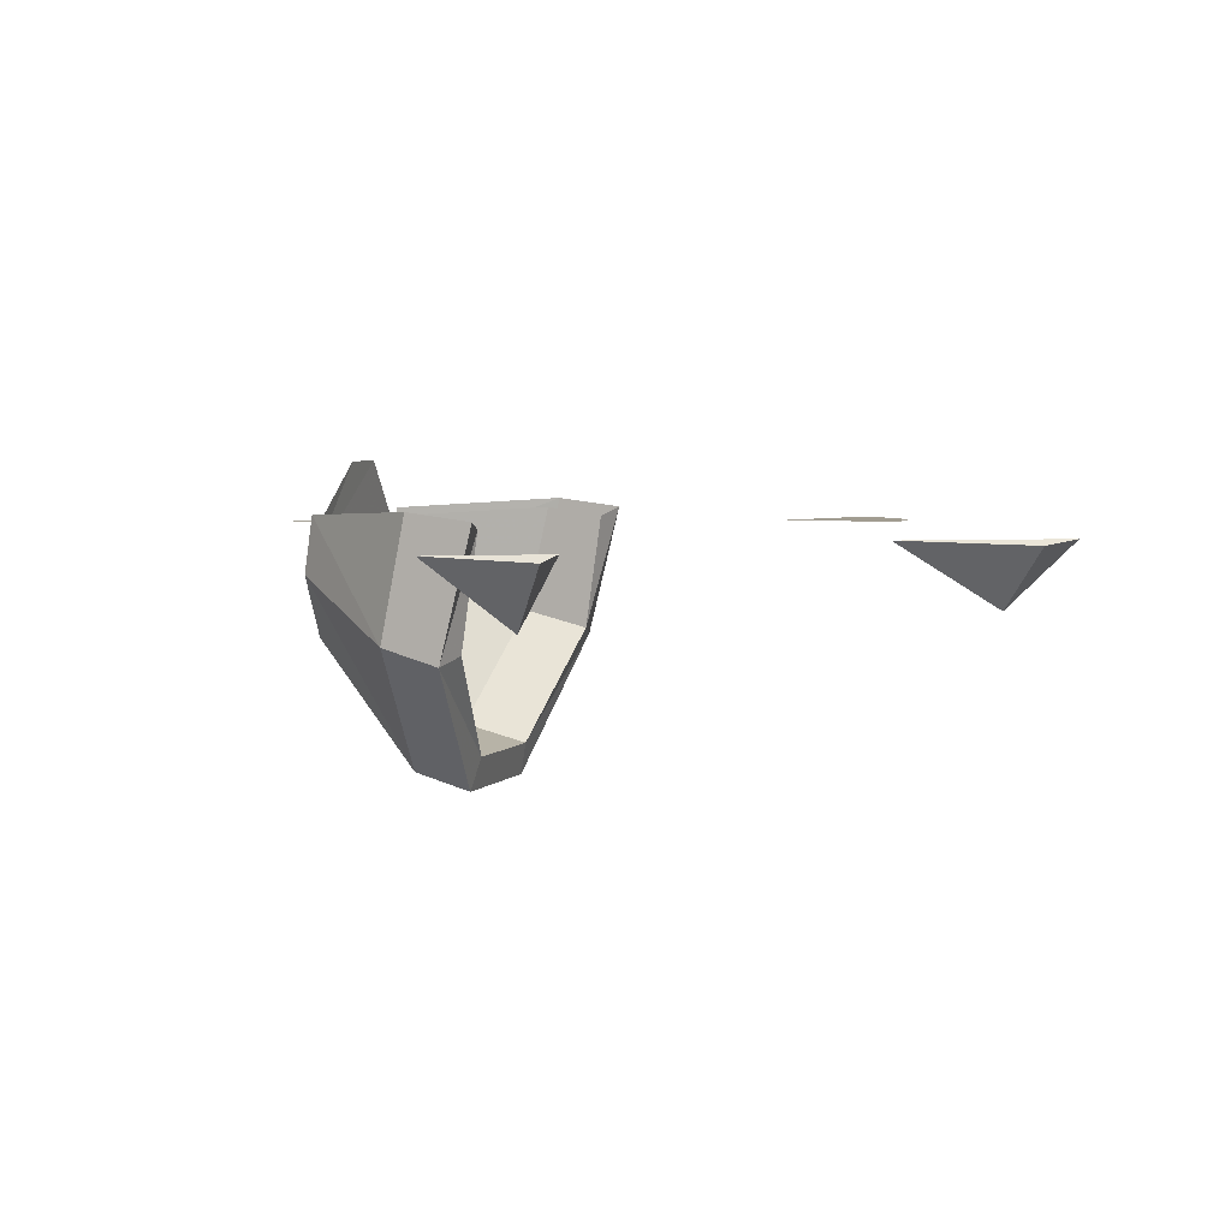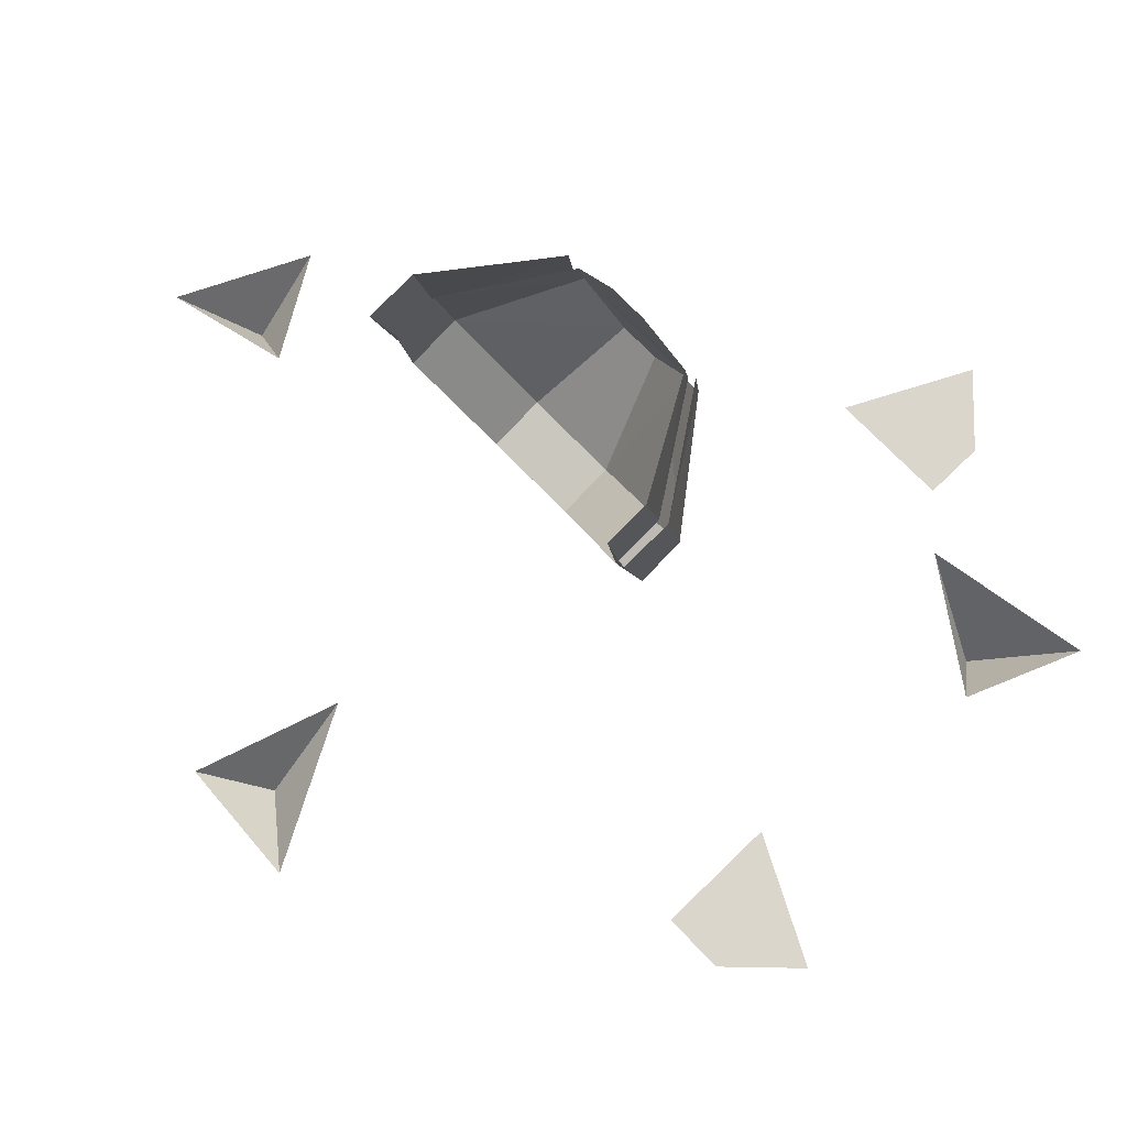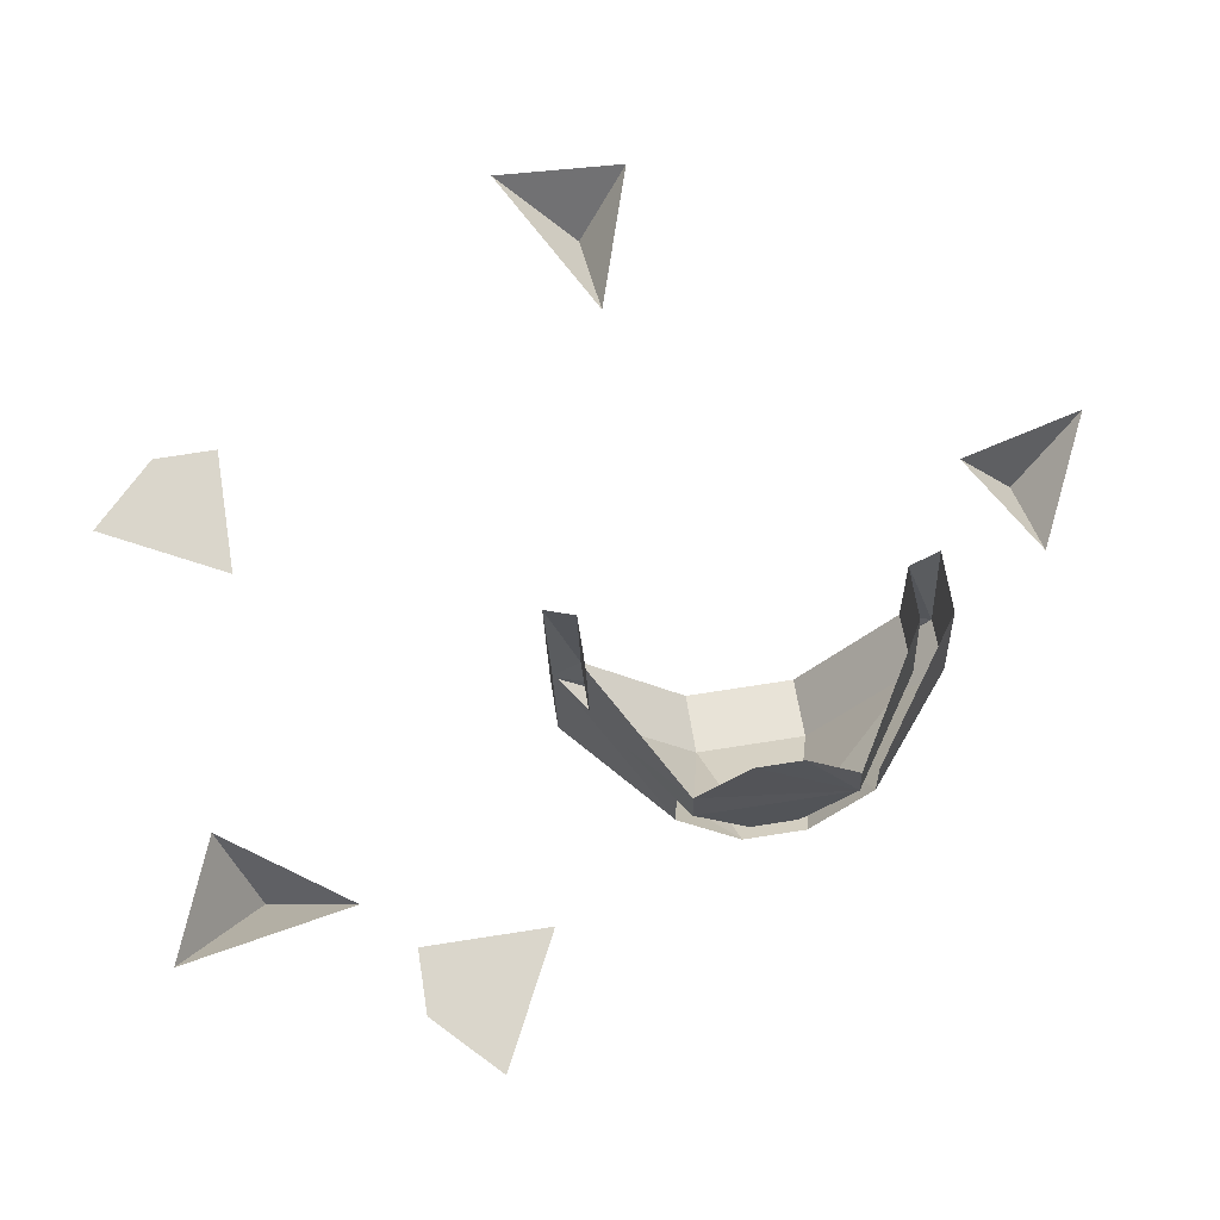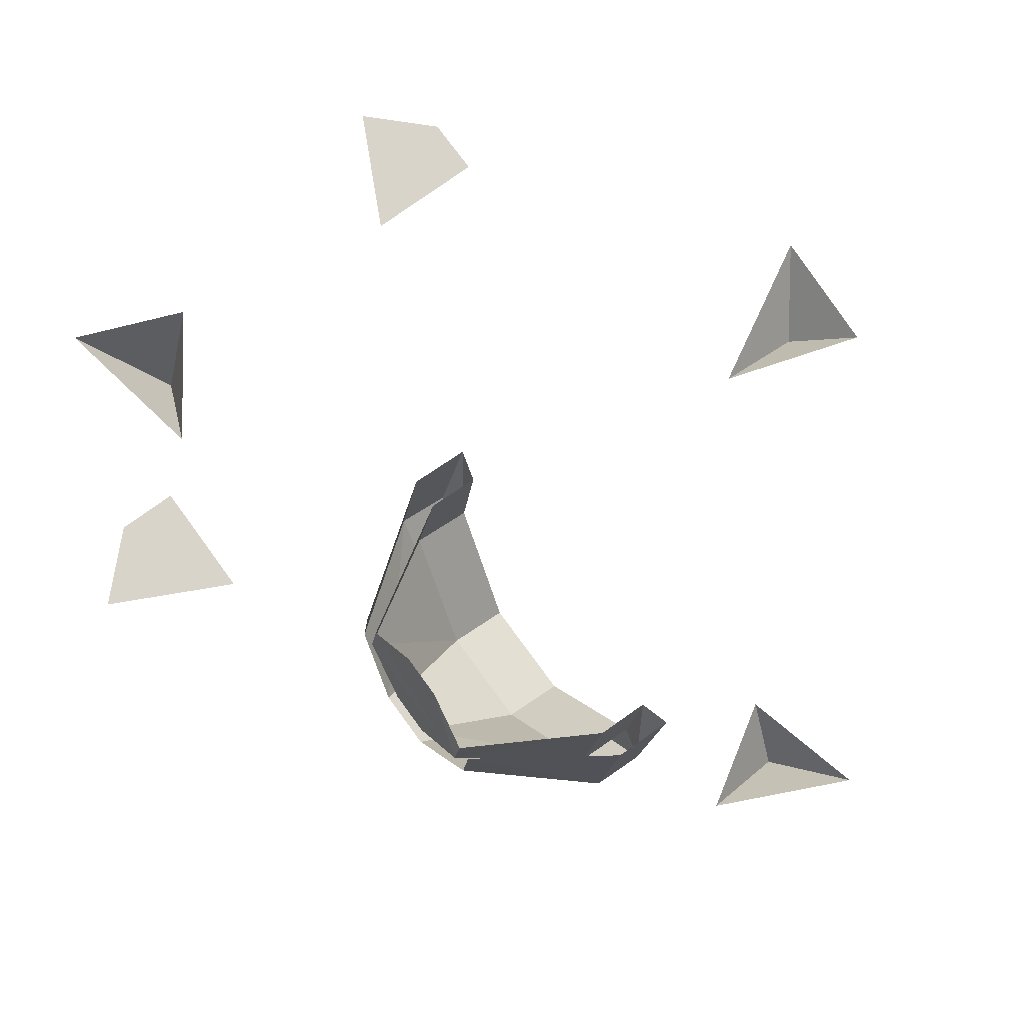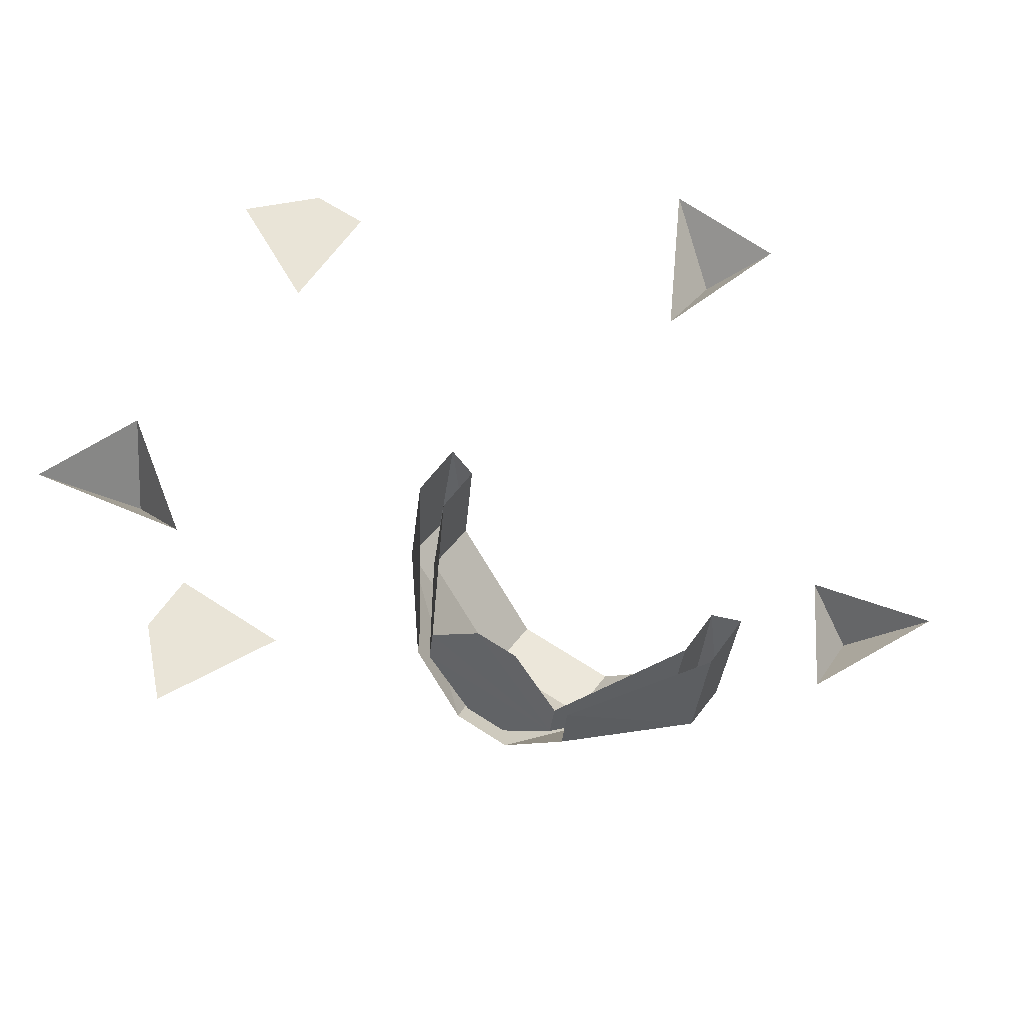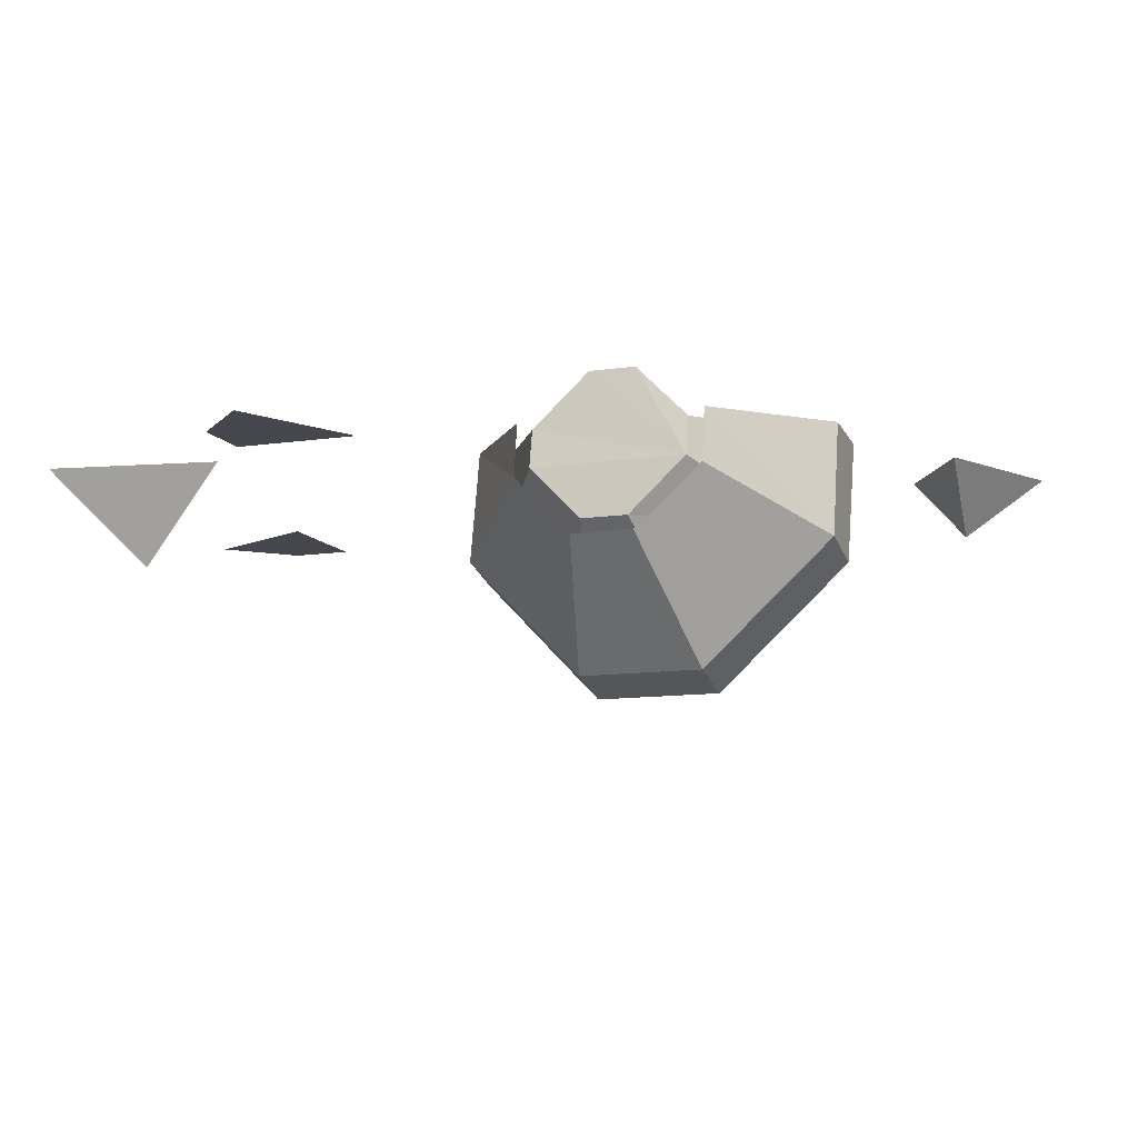
<metadata>
{"format":"obj","ext":"obj","renderer":"f3d","projection":"perspective","resolution":1024,"background":"white","views":[{"elev":4.5,"azim":19.5,"up":"+Y"},{"elev":73.6,"azim":136.0,"up":"+Y"},{"elev":73.8,"azim":-98.8,"up":"+Y"},{"elev":75.1,"azim":-36.1,"up":"+Y"},{"elev":61.1,"azim":-55.9,"up":"+Y"},{"elev":-10.9,"azim":-69.5,"up":"+Y"}]}
</metadata>
<code>
v -0.02344 -0.1016 0.25
v -0.04688 -0.2266 0.125
v -0.03906 -0.1953 0.1172
v -0.01562 -0.09375 0.2188
v 0 0.01562 0.2188
v 0.007812 0.02344 0.25
v -0.05469 0.03125 0.25
v -0.07812 -0.08594 0.25
v -0.1016 -0.2109 0.125
v -0.04688 -0.2266 0
v -0.03906 -0.1953 0.007812
v -0.1016 -0.1797 0.007812
v -0.1016 -0.1797 0.1172
v -0.07812 -0.07812 0.2188
v -0.05469 0.02344 0.2188
v -0.1953 -0.02344 0.1406
v -0.1875 0.01562 0.1406
v -0.1797 0.07031 0.08594
v -0.1797 0.07031 0.03906
v -0.1875 0.01562 -0.01562
v -0.1953 -0.02344 -0.01562
v -0.07812 -0.07812 -0.09375
v -0.05469 0.02344 -0.09375
v -0.01562 -0.09375 -0.09375
v 0 0.01562 -0.09375
v 0.007812 0.02344 -0.125
v -0.02344 -0.1016 -0.125
v -0.07812 -0.08594 -0.125
v -0.05469 0.03125 -0.125
v -0.1953 -0.03125 -0.03125
v -0.1875 0.02344 -0.03125
v -0.2031 -0.07812 0.03906
v -0.2031 -0.07812 0.08594
v -0.1953 -0.03125 0.1562
v -0.2109 -0.09375 0.09375
v -0.1875 0.02344 0.1562
v -0.2109 -0.09375 0.03125
v -0.1016 -0.2109 0
v -0.2656 0 -0.5
v -0.1484 0 -0.4531
v -0.2031 -0.09375 -0.4219
v -0.2344 0 -0.3281
v -0.3438 0 -0.2812
v -0.2812 0 -0.2812
v -0.2812 0 -0.1562
v -0.4062 0 -0.2188
v 0.4609 0 -0.1094
v 0.4531 0 0.02344
v 0.4062 -0.0625 -0.03125
v 0.3047 0 -0.02344
v 0.2188 0 -0.4688
v 0.2188 0 -0.4062
v 0.09375 0 -0.4062
v 0.1562 0 -0.5312
v 0 0 0.3516
v 0.1016 0 0.2891
v 0.08594 -0.0625 0.3438
v 0.1328 0 0.4141
f 1 2 3
f 1 3 4
f 1 4 5
f 1 5 6
f 1 6 7
f 1 7 8
f 1 8 2
f 2 8 9
f 2 9 10
f 2 10 3
f 3 10 11
f 25 24 26
f 26 24 27
f 26 27 28
f 26 28 29
f 29 28 30
f 29 30 31
f 11 10 27
f 11 27 24
f 34 35 9
f 34 9 8
f 34 8 36
f 36 8 7
f 35 37 38
f 35 38 9
f 9 38 10
f 10 38 27
f 27 38 28
f 28 38 37
f 28 37 30
f 3 11 12
f 3 12 13
f 3 13 4
f 4 13 14
f 4 14 5
f 5 14 15
f 15 14 16
f 15 16 17
f 17 16 18
f 18 16 19
f 19 16 20
f 20 16 21
f 20 21 22
f 20 22 23
f 23 22 24
f 23 24 25
f 11 24 22
f 11 22 12
f 12 22 21
f 12 21 32
f 12 32 13
f 13 32 33
f 13 33 14
f 14 33 16
f 16 33 32
f 16 32 21
f 39 40 41
f 39 41 42
f 42 41 40
f 47 48 49
f 47 49 50
f 50 49 48
f 55 56 57
f 55 57 58
f 58 57 56
f 43 44 45
f 43 45 46
f 51 52 53
f 51 53 54

</code>
